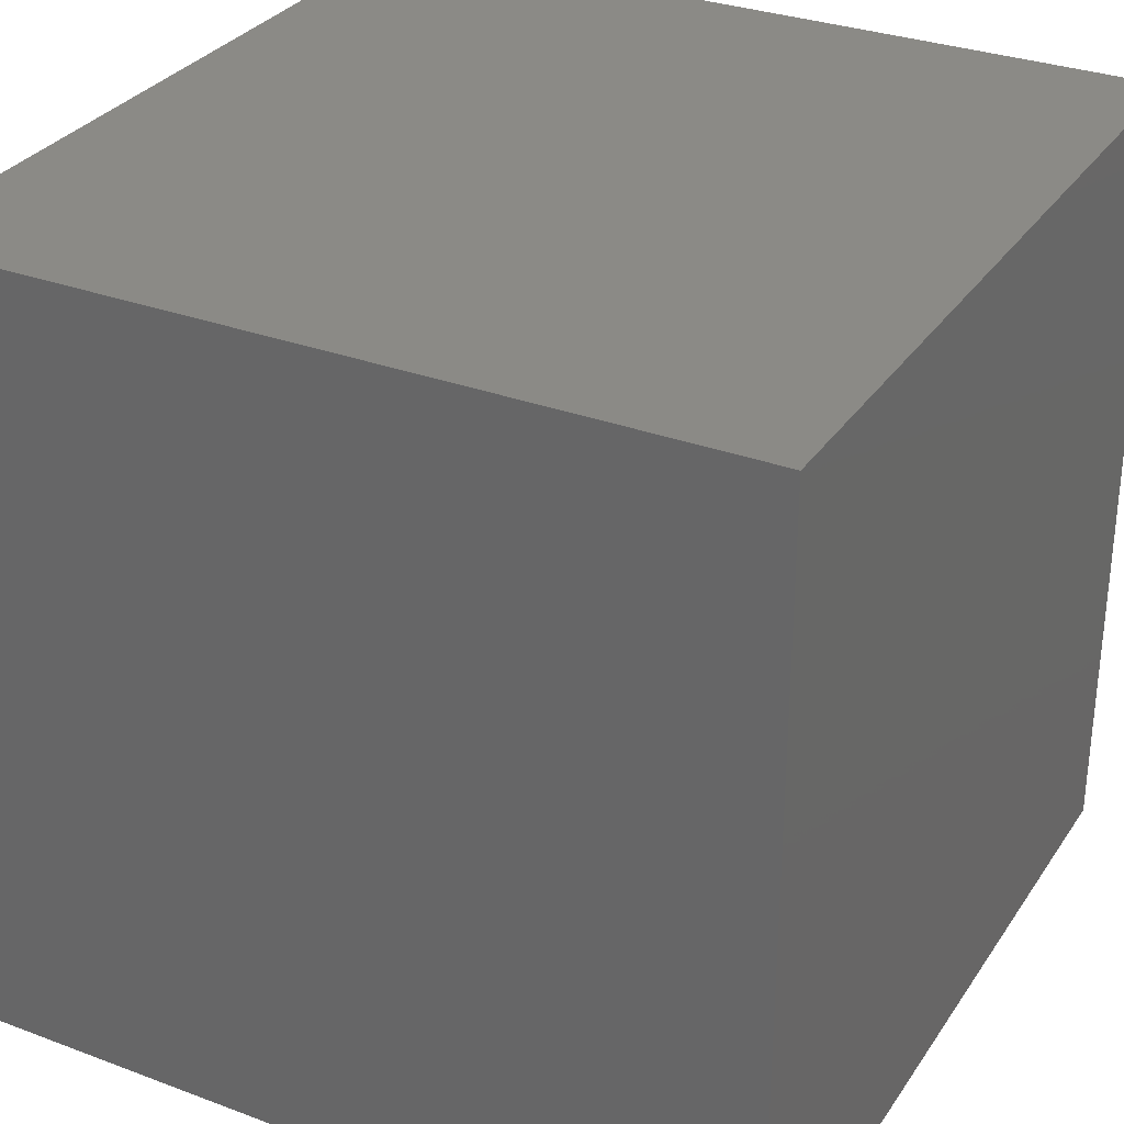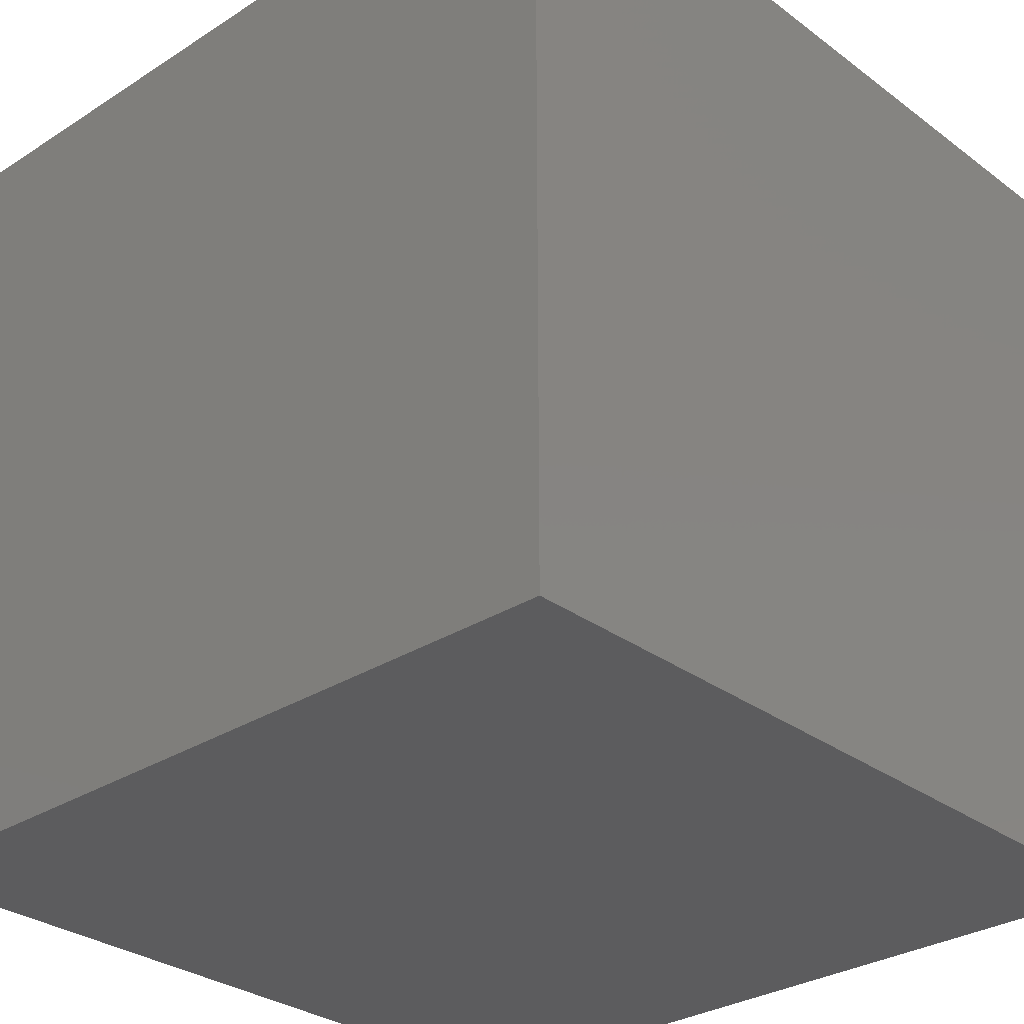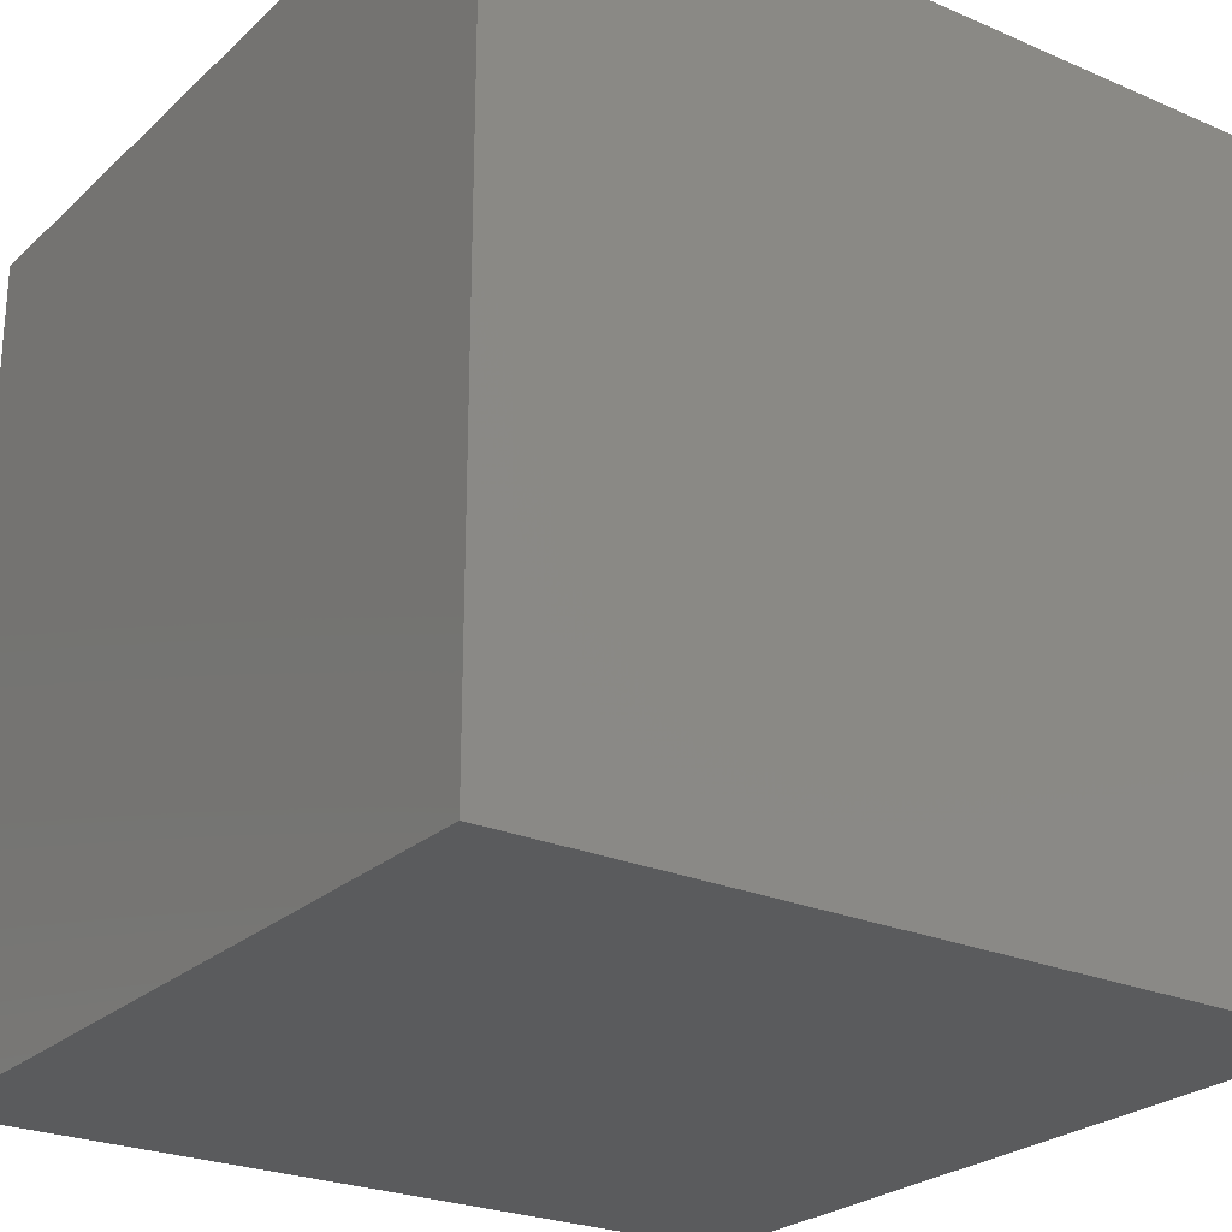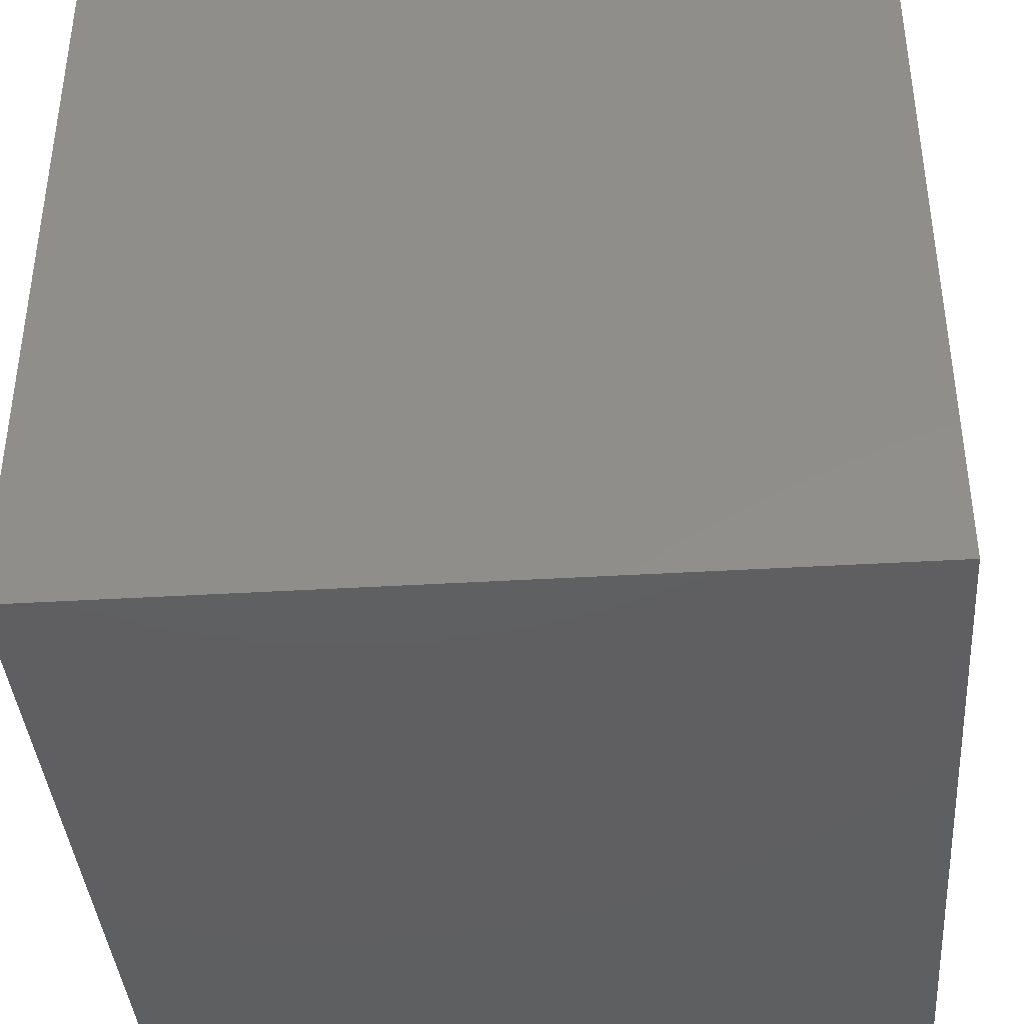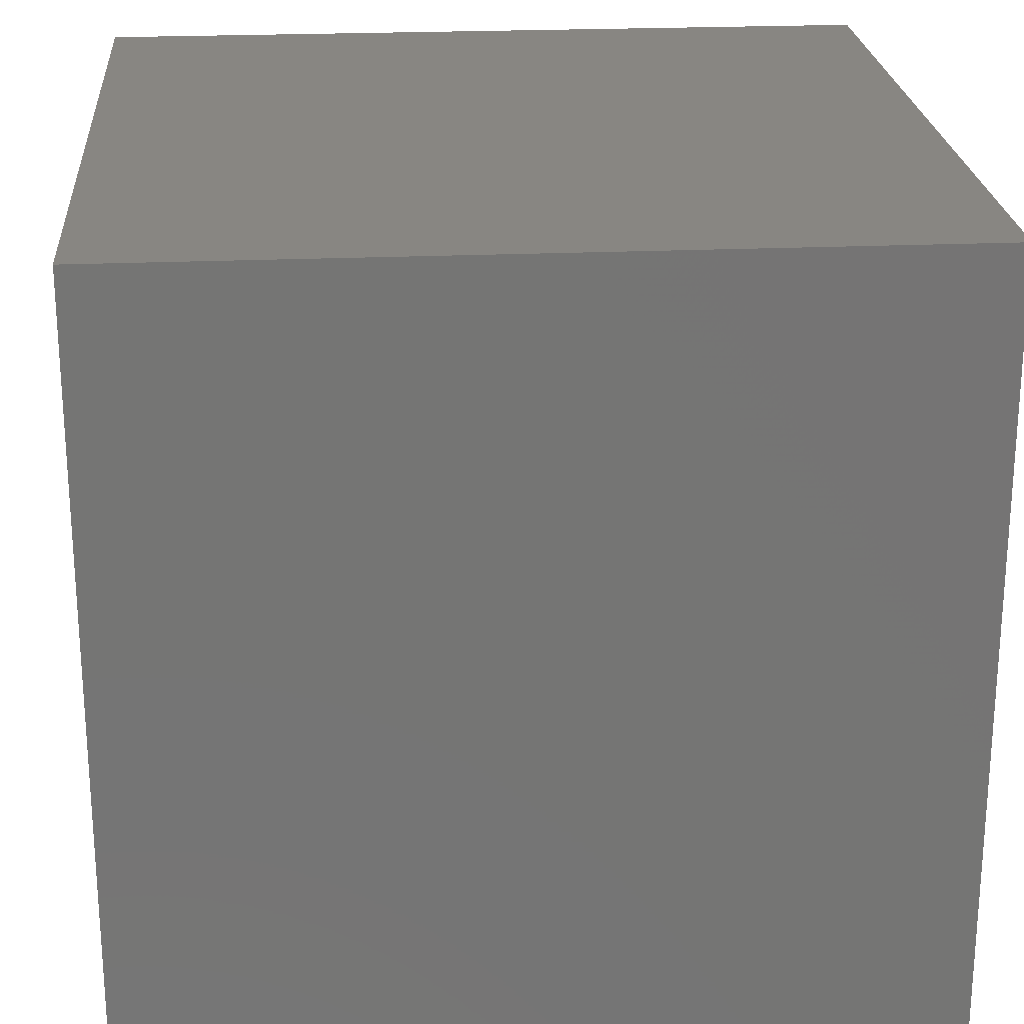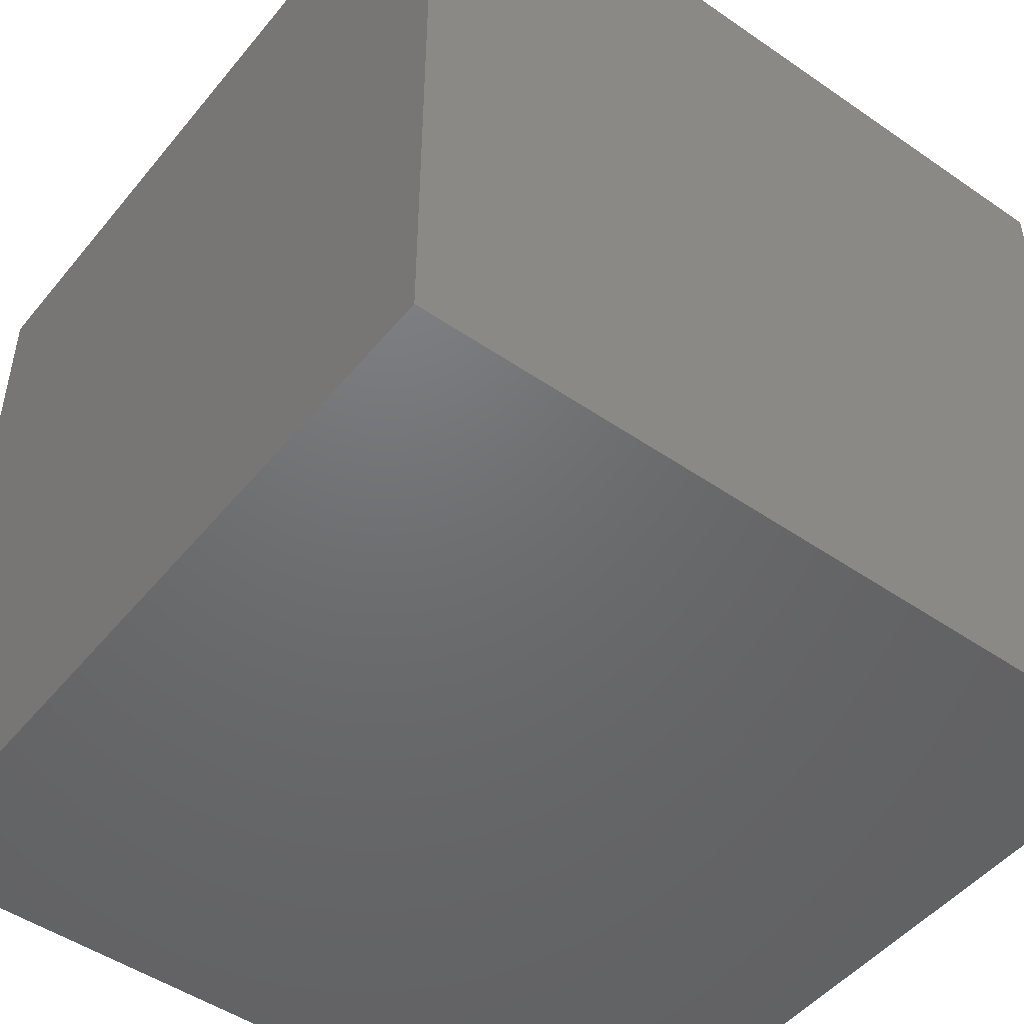
<metadata>
{"format":"stl","ext":"stl","renderer":"f3d","projection":"perspective","resolution":1024,"background":"white","views":[{"elev":31.1,"azim":-61.9,"up":"+Z"},{"elev":-30.1,"azim":132.9,"up":"+Z"},{"elev":-24.9,"azim":-125.0,"up":"+Z"},{"elev":-39.4,"azim":94.3,"up":"+Z"},{"elev":23.2,"azim":175.7,"up":"+Y"},{"elev":-48.7,"azim":142.5,"up":"+Z"}]}
</metadata>
<code>
# stl→obj: 8 verts, 12 faces
v -2 7 -6
v -3 7 -6
v -2 6 -6
v -3 6 -6
v -2 6 -7
v -3 6 -7
v -2 7 -7
v -3 7 -7
f 1 2 3
f 3 2 4
f 5 6 7
f 7 6 8
f 4 6 3
f 3 6 5
f 2 8 4
f 4 8 6
f 1 7 2
f 2 7 8
f 3 5 1
f 1 5 7

</code>
